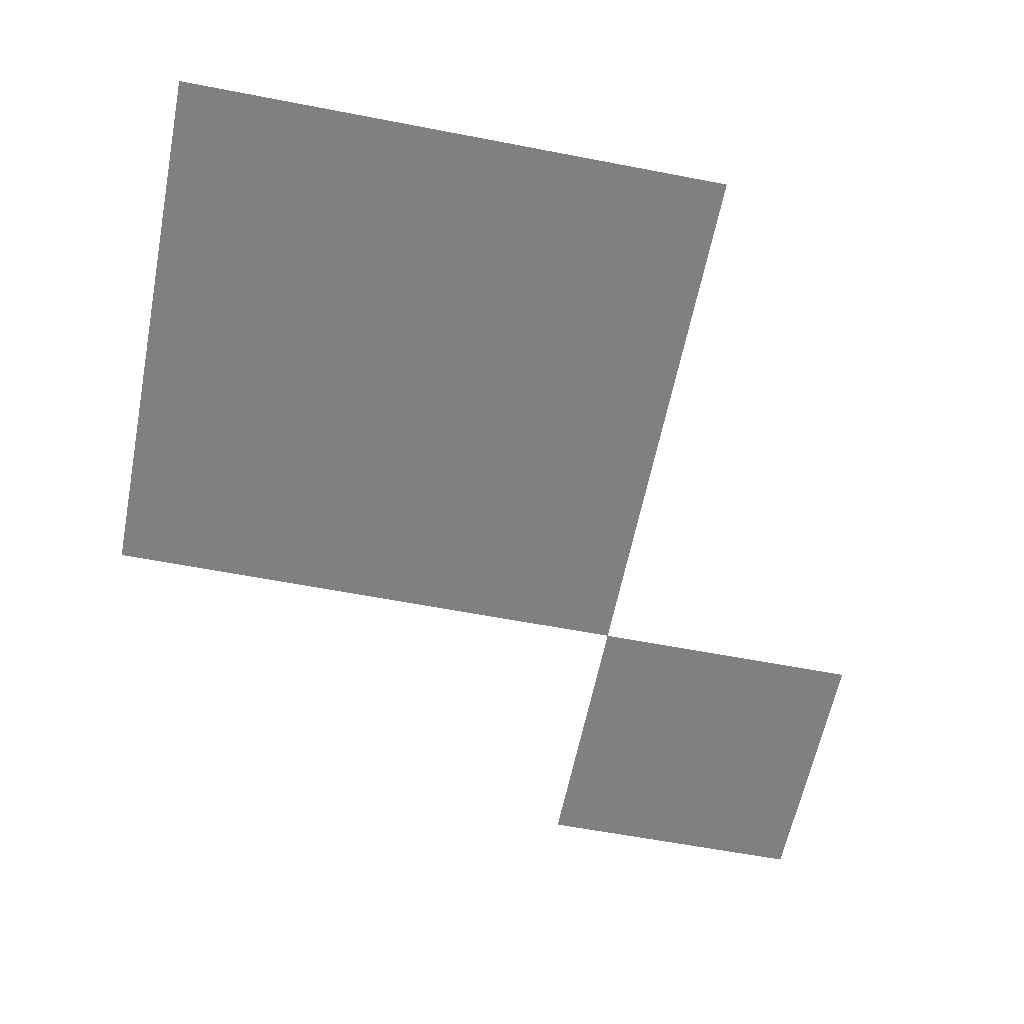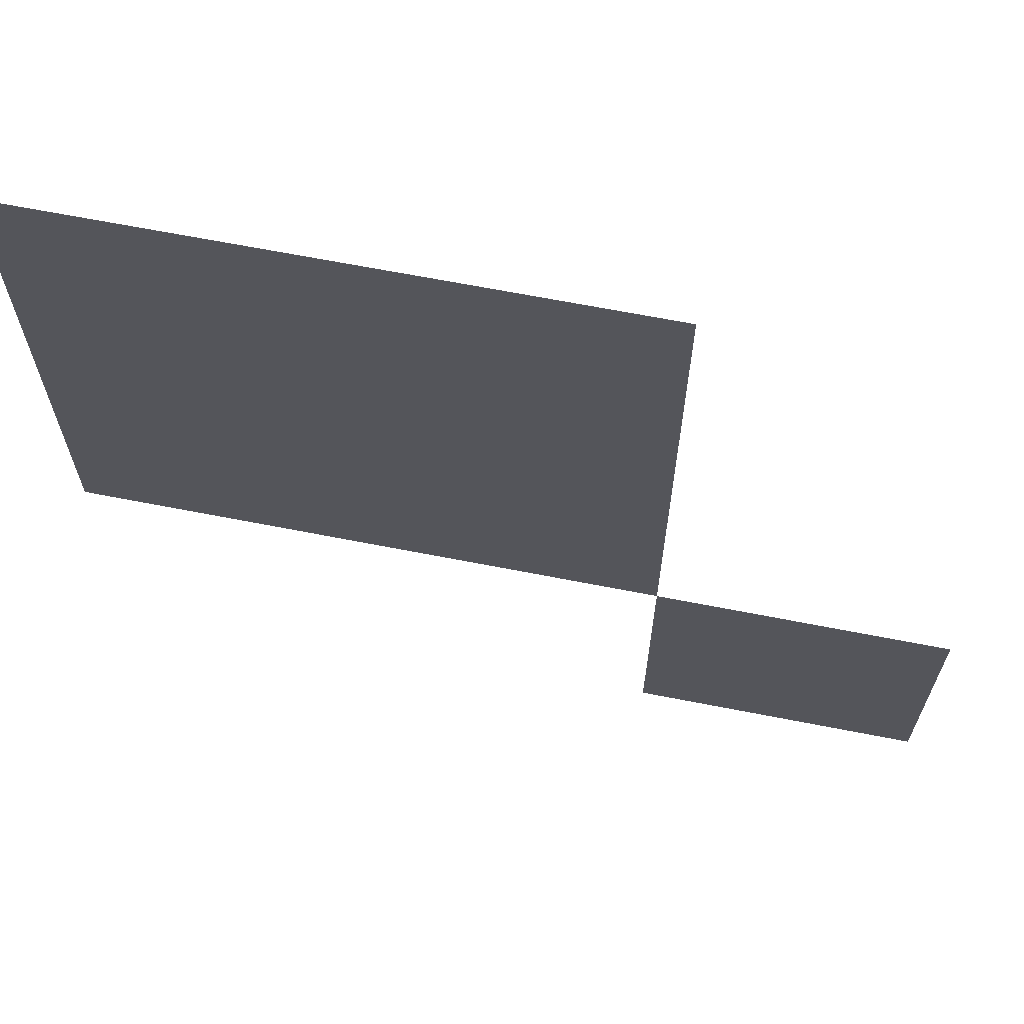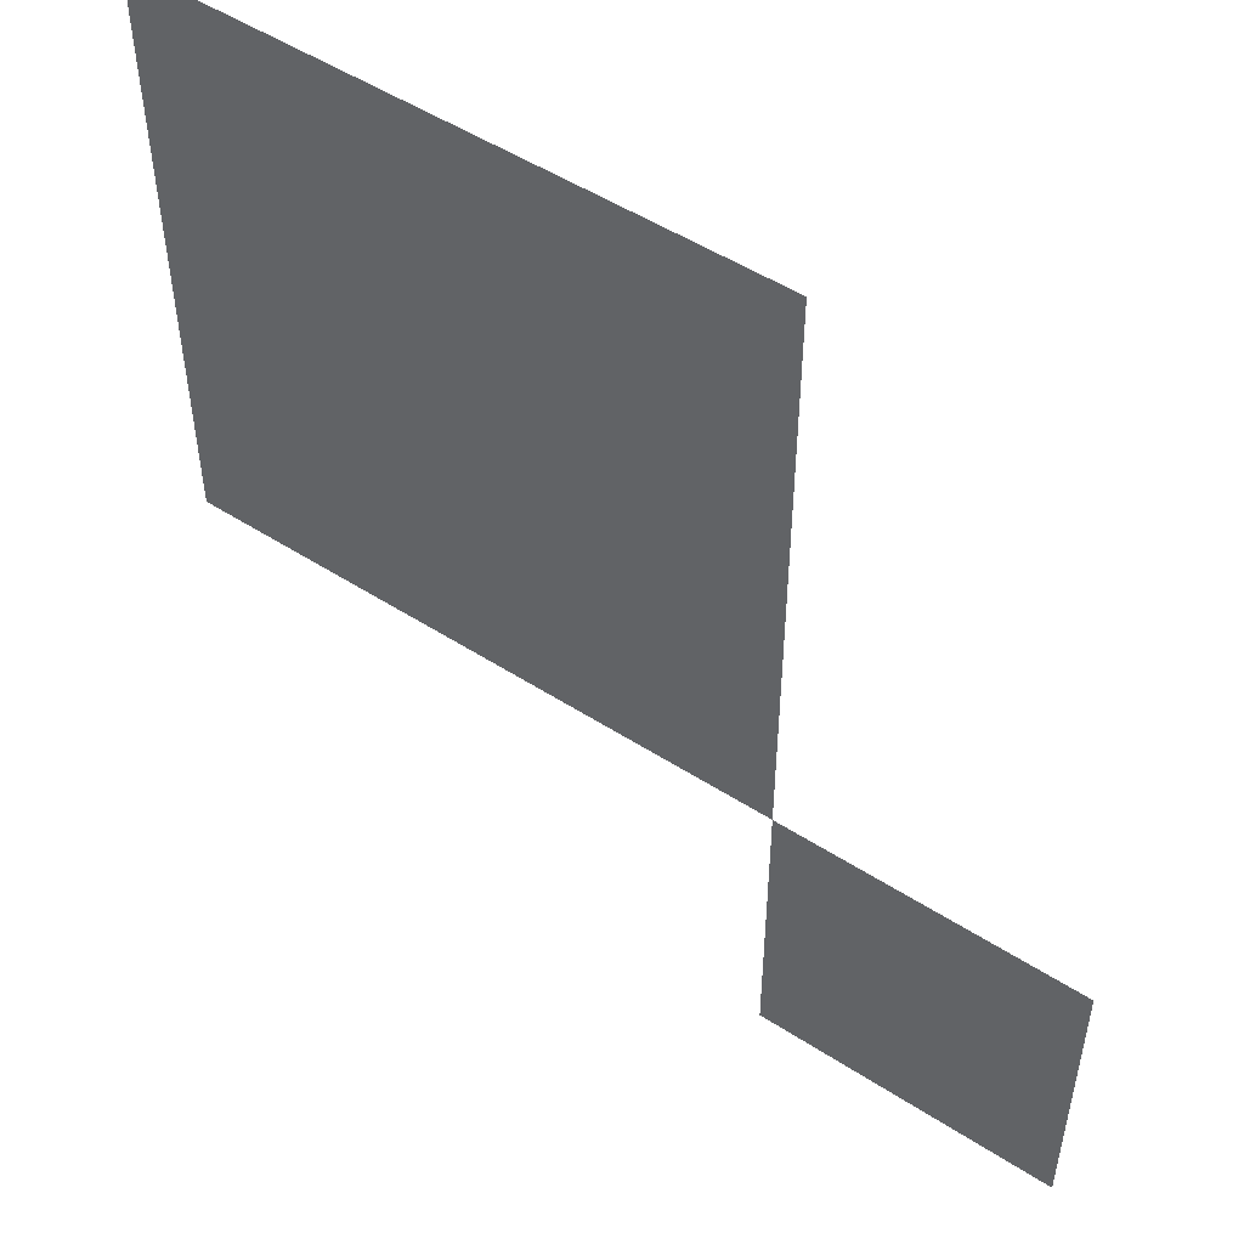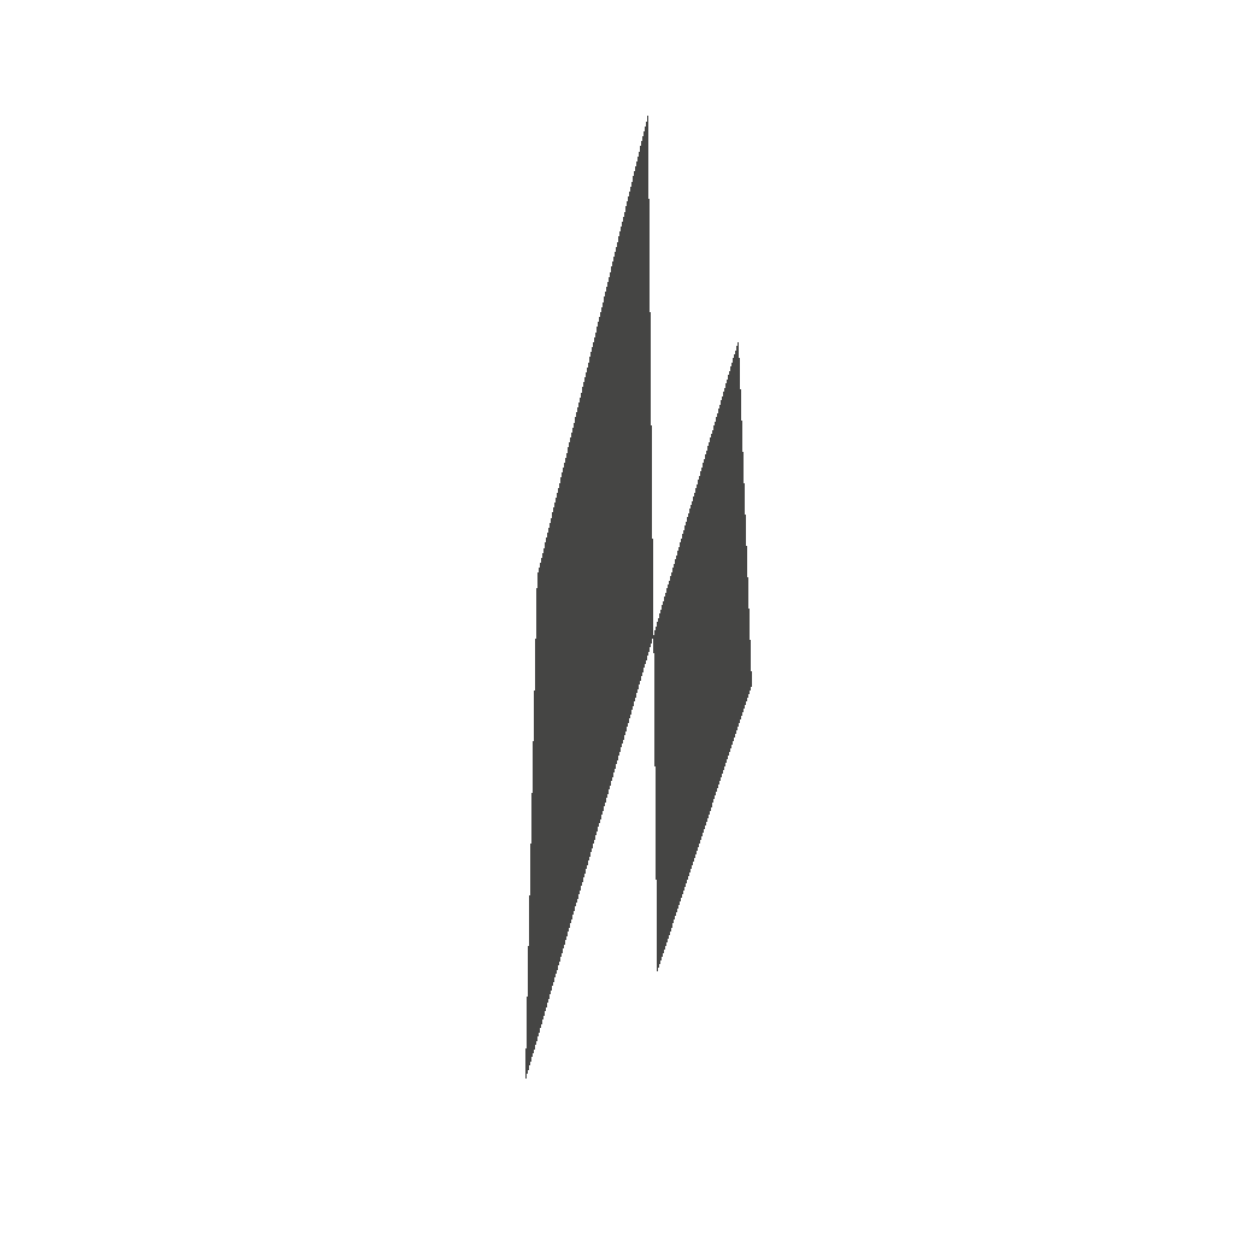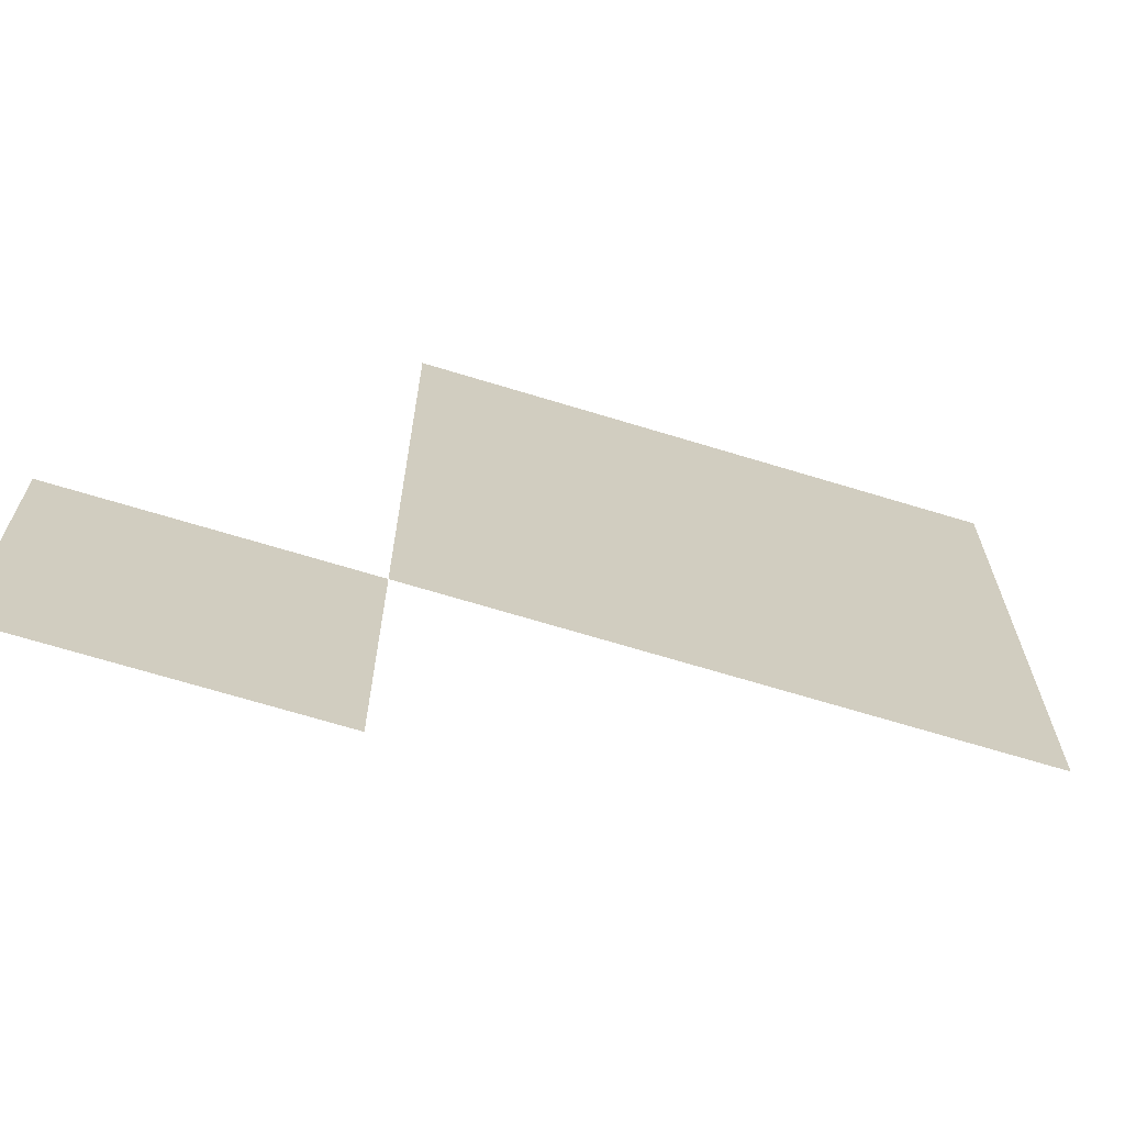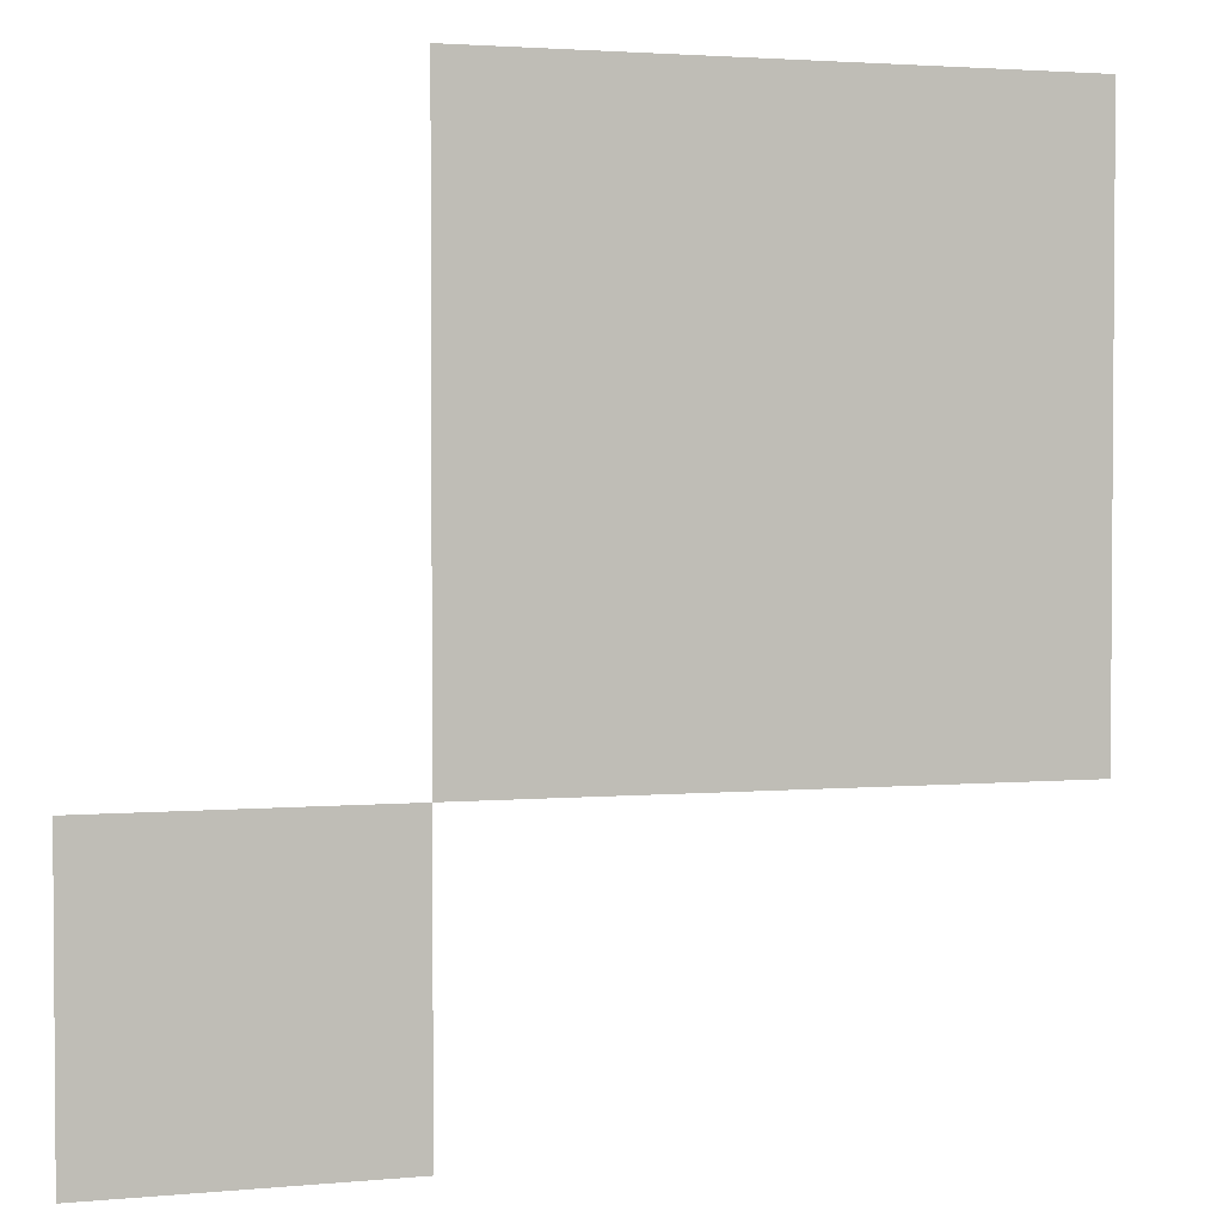
<metadata>
{"format":"obj","ext":"obj","renderer":"f3d","projection":"perspective","resolution":1024,"background":"white","views":[{"elev":-60.1,"azim":168.8,"up":"+Z"},{"elev":66.9,"azim":-168.9,"up":"+Y"},{"elev":51.0,"azim":-144.9,"up":"+Y"},{"elev":-41.8,"azim":-100.3,"up":"+Y"},{"elev":-68.7,"azim":-17.0,"up":"+Y"},{"elev":2.6,"azim":-18.1,"up":"+Y"}]}
</metadata>
<code>
v -48 -432 0
v -96 -432 0
v -96 -384 0
v -48 -384 0
v -96 -432 0
v -144 -432 0
v -144 -384 0
v -96 -384 0
v -48 -480 0
v -96 -480 0
v -96 -432 0
v -48 -432 0
v -96 -480 0
v -144 -480 0
v -144 -432 0
v -96 -432 0
v -144 -528 0
v -192 -528 0
v -192 -480 0
v -144 -480 0
g test3_mesh_0004
f 1 2 3 4
f 5 6 7 8
f 9 10 11 12
f 13 14 15 16
f 17 18 19 20

</code>
